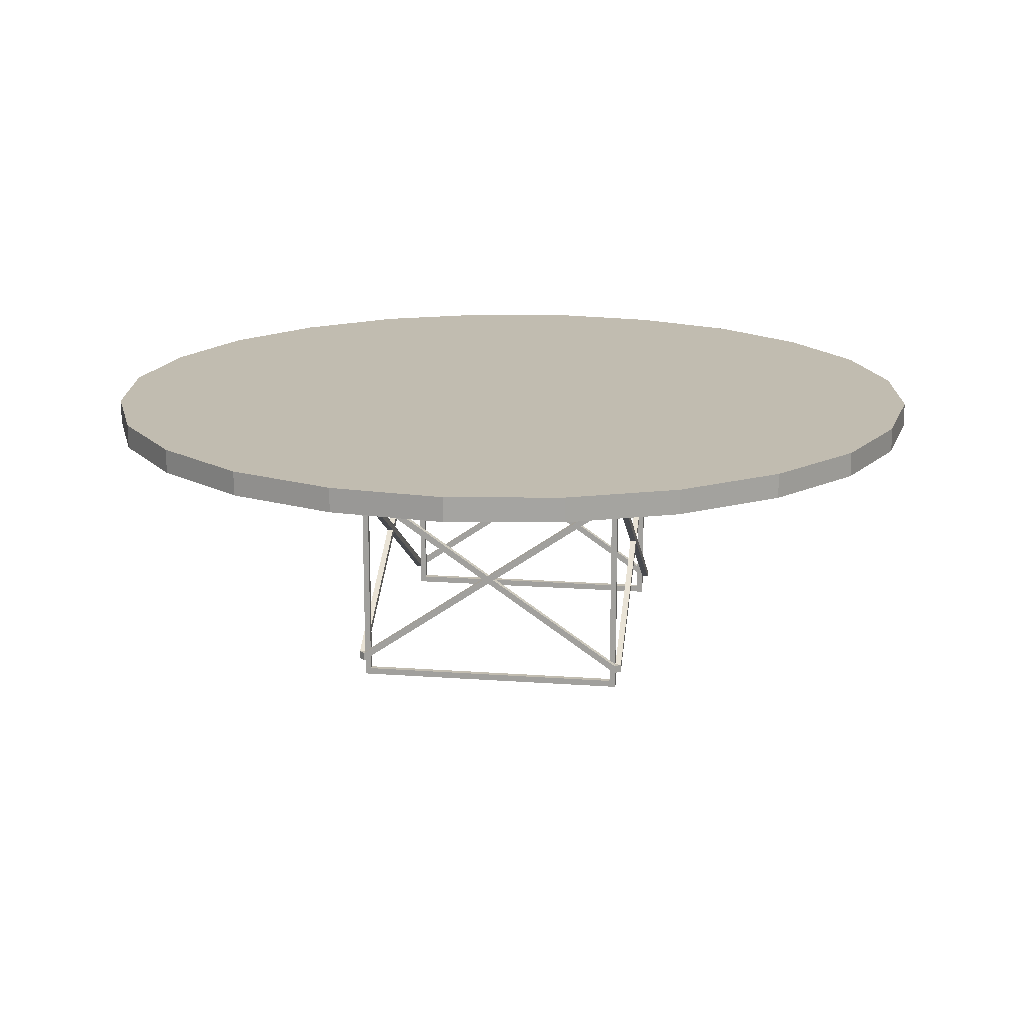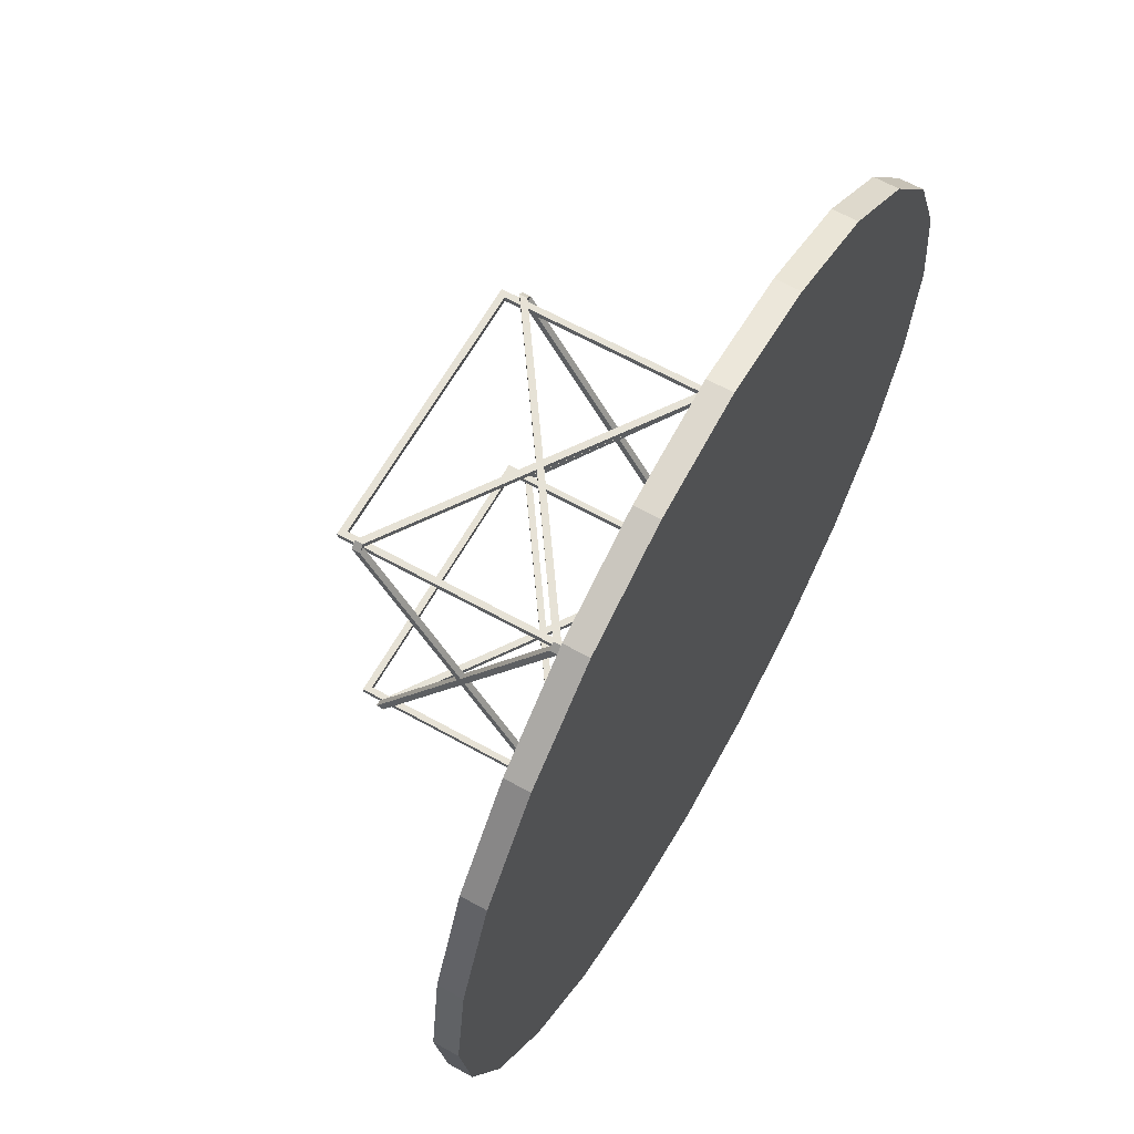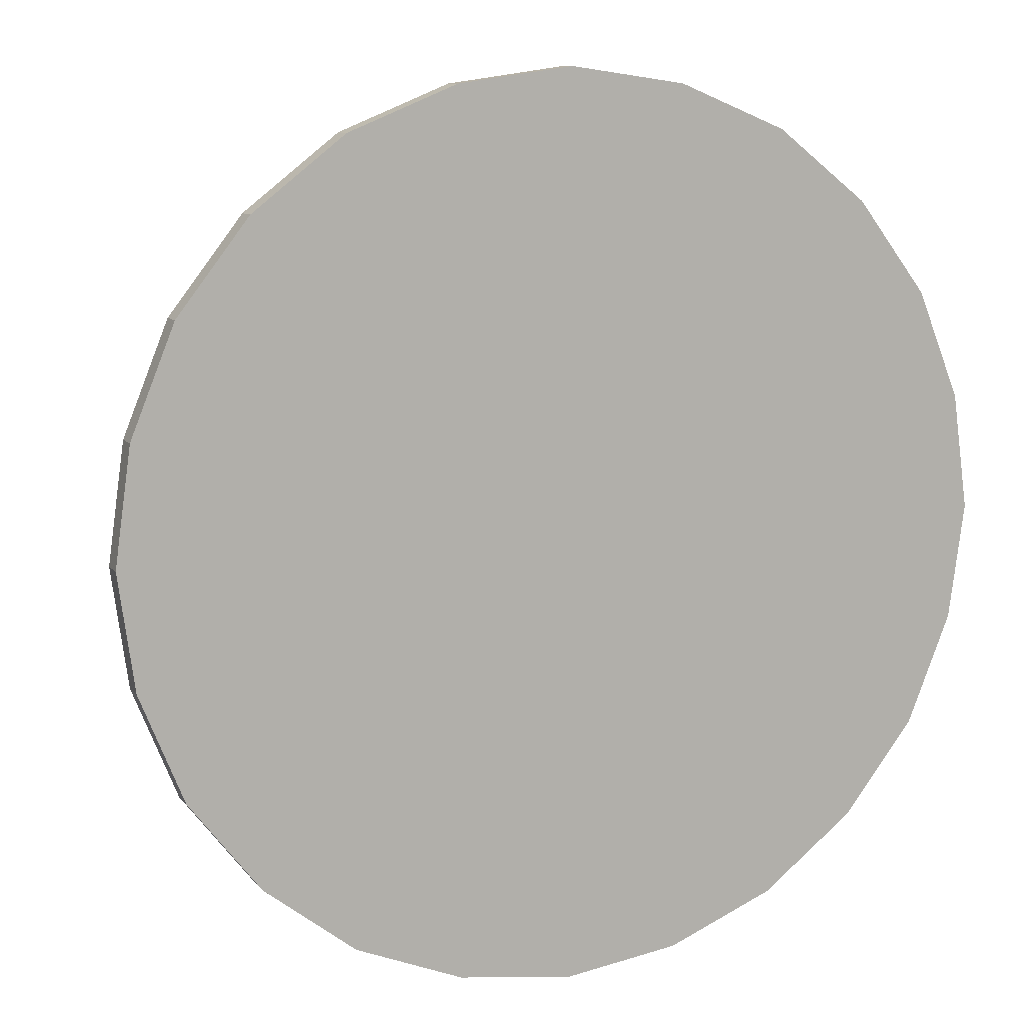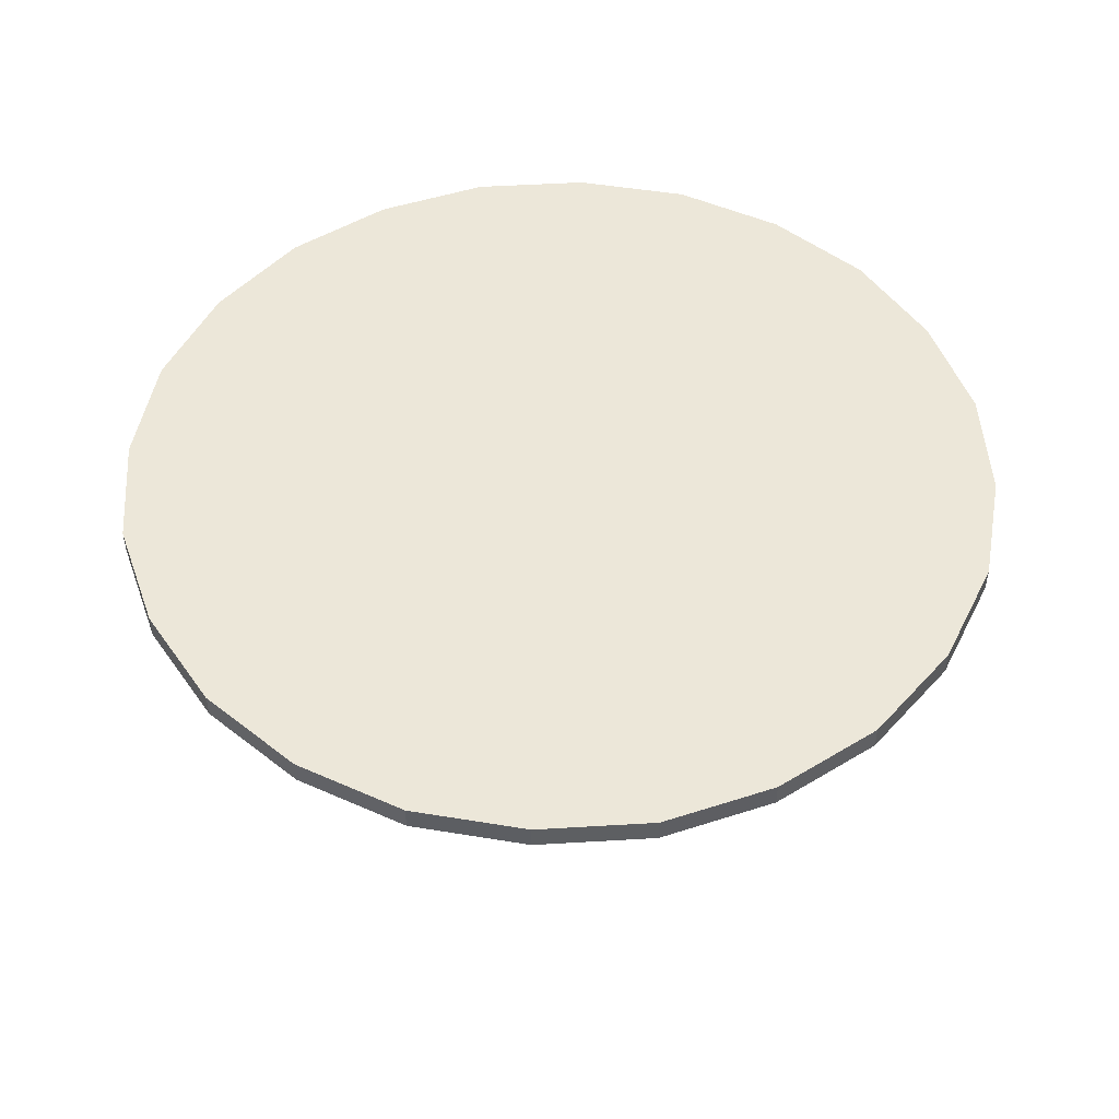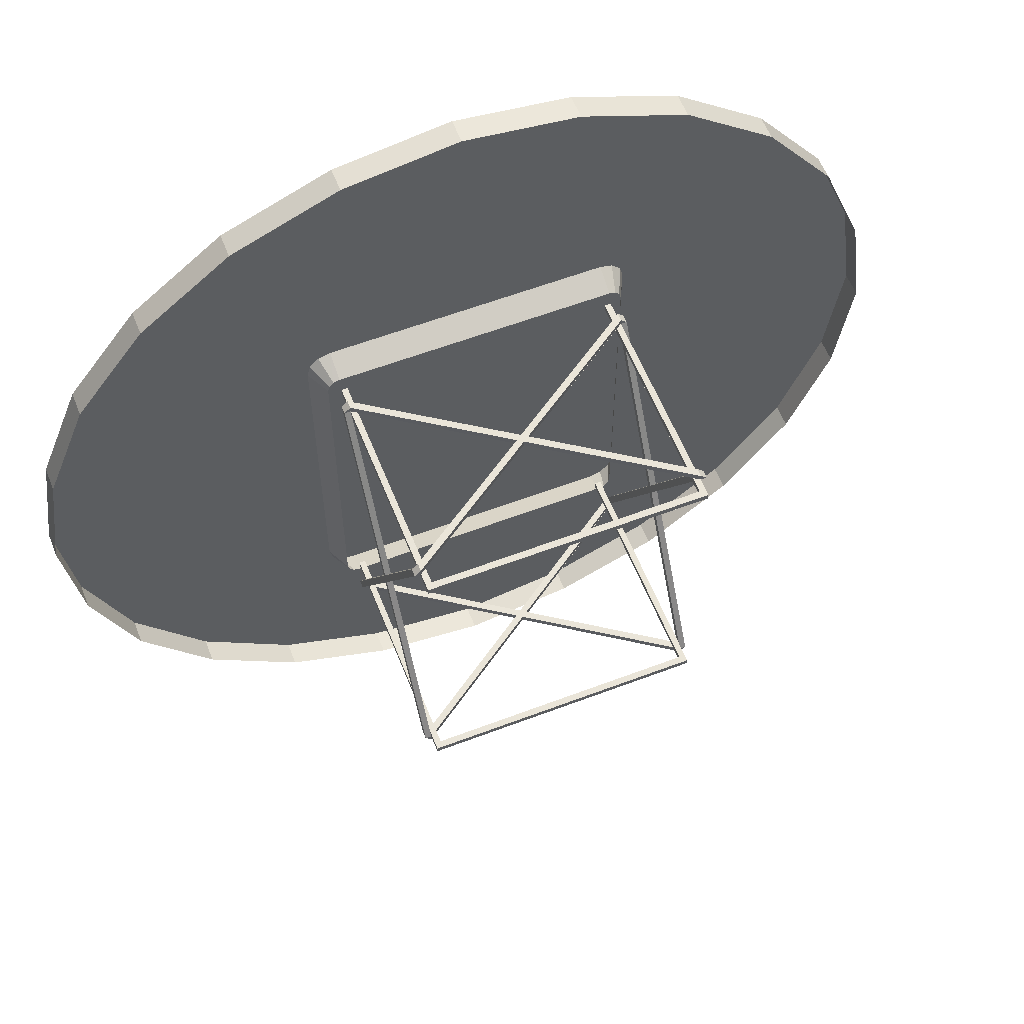
<metadata>
{"format":"obj","ext":"obj","renderer":"f3d","projection":"perspective","resolution":1024,"background":"white","views":[{"elev":16.6,"azim":-171.5,"up":"+Y"},{"elev":63.8,"azim":119.4,"up":"+Z"},{"elev":10.0,"azim":157.2,"up":"+Z"},{"elev":49.6,"azim":-11.7,"up":"+Y"},{"elev":58.6,"azim":-21.5,"up":"+Z"}]}
</metadata>
<code>
v 0.3371 0.2835 0.3202
v 0.3239 0.3099 0.3202
v 0.3239 0.3099 0.6798
v 0.3371 0.2835 0.6798
v 0.6637 0.2835 0.3202
v 0.6769 0.3099 0.3202
v 0.6769 0.3099 0.6798
v 0.6637 0.2835 0.6798
v 0.3275 0.3099 0.307
v 0.3389 0.2835 0.3136
v 0.3437 0.2835 0.3088
v 0.3371 0.3099 0.2974
v 0.3503 0.2835 0.307
v 0.3503 0.3099 0.2939
v 0.6505 0.2835 0.307
v 0.6505 0.3099 0.2939
v 0.6571 0.2835 0.3088
v 0.6637 0.3099 0.2974
v 0.6619 0.2835 0.3136
v 0.6734 0.3099 0.307
v 0.3275 0.3099 0.6929
v 0.3389 0.2835 0.6864
v 0.3437 0.2835 0.6912
v 0.3371 0.3099 0.7026
v 0.3503 0.2835 0.6929
v 0.3503 0.3099 0.7061
v 0.6505 0.2835 0.6929
v 0.6505 0.3099 0.7061
v 0.6571 0.2835 0.6912
v 0.6637 0.3099 0.7026
v 0.6619 0.2835 0.6864
v 0.6734 0.3099 0.6929
v 0.9113 0.3363 0.7375
v 0.9579 0.3363 0.6225
v 0.975 0.3363 0.5
v 0.8354 0.3363 0.8354
v 0.7375 0.3363 0.9113
v 0.6225 0.3363 0.9579
v 0.5 0.3363 0.975
v 0.3774 0.3363 0.9579
v 0.2625 0.3363 0.9113
v 0.1646 0.3363 0.8354
v 0.08862 0.3363 0.7365
v 0.04212 0.3363 0.6225
v 0.025 0.3363 0.5
v 0.04212 0.3363 0.3775
v 0.08862 0.3363 0.2625
v 0.1646 0.3363 0.1646
v 0.2634 0.3363 0.08862
v 0.3774 0.3363 0.04212
v 0.5 0.3363 0.025
v 0.6225 0.3363 0.04212
v 0.7375 0.3363 0.08862
v 0.8354 0.3363 0.1646
v 0.9113 0.3363 0.2625
v 0.9579 0.3363 0.3775
v 0.5 0.3099 0.975
v 0.3774 0.3099 0.9579
v 0.2625 0.3099 0.9113
v 0.1646 0.3099 0.8354
v 0.08862 0.3099 0.7365
v 0.04212 0.3099 0.6225
v 0.025 0.3099 0.5
v 0.04212 0.3099 0.3775
v 0.08862 0.3099 0.2625
v 0.1646 0.3099 0.1646
v 0.2634 0.3099 0.08862
v 0.3774 0.3099 0.04212
v 0.5 0.3099 0.025
v 0.6225 0.3099 0.04212
v 0.7375 0.3099 0.08862
v 0.8354 0.3099 0.1646
v 0.9113 0.3099 0.2625
v 0.9579 0.3099 0.3775
v 0.975 0.3099 0.5
v 0.9579 0.3099 0.6225
v 0.9113 0.3099 0.7375
v 0.8354 0.3099 0.8354
v 0.7375 0.3099 0.9113
v 0.6225 0.3099 0.9579
v 0.6505 0.0446 0.3136
v 0.6505 0.04465 0.3202
v 0.6571 0.04465 0.3202
v 0.6571 0.0533 0.3202
v 0.6505 0.0533 0.3136
v 0.6505 0.0533 0.3202
v 0.6571 0.2514 0.3202
v 0.6505 0.2514 0.3137
v 0.6505 0.2514 0.3202
v 0.6505 0.2602 0.3137
v 0.6505 0.2602 0.3202
v 0.6571 0.2602 0.3202
v 0.3503 0.0446 0.3136
v 0.3503 0.04465 0.3202
v 0.3437 0.04465 0.3202
v 0.3437 0.0533 0.3202
v 0.3503 0.0533 0.3136
v 0.3503 0.0533 0.3202
v 0.3437 0.2514 0.3202
v 0.3503 0.2514 0.3137
v 0.3503 0.2514 0.3202
v 0.3503 0.2602 0.3137
v 0.3503 0.2602 0.3202
v 0.3437 0.2602 0.3202
v 0.6505 0.0446 0.6864
v 0.6505 0.04465 0.6798
v 0.6571 0.04465 0.6798
v 0.6571 0.0533 0.6798
v 0.6505 0.0533 0.6864
v 0.6505 0.0533 0.6798
v 0.6571 0.2514 0.6798
v 0.6505 0.2514 0.6864
v 0.6505 0.2514 0.6798
v 0.6505 0.2602 0.6864
v 0.6505 0.2602 0.6798
v 0.6571 0.2602 0.6798
v 0.3503 0.0446 0.6864
v 0.3503 0.04465 0.6798
v 0.3437 0.04465 0.6798
v 0.3437 0.0533 0.6798
v 0.3503 0.0533 0.6864
v 0.3503 0.0533 0.6798
v 0.3437 0.2514 0.6798
v 0.3503 0.2514 0.6864
v 0.3503 0.2514 0.6798
v 0.3503 0.2602 0.6864
v 0.3503 0.2602 0.6798
v 0.3437 0.2602 0.6798
v 0.6571 0.1483 0.5
v 0.6571 0.04471 0.3202
v 0.6505 0.04471 0.3202
v 0.6505 0.1483 0.5
v 0.6571 0.1524 0.5072
v 0.6505 0.1524 0.5072
v 0.6571 0.1566 0.5
v 0.6505 0.1566 0.5
v 0.6571 0.05307 0.3202
v 0.6571 0.1524 0.4928
v 0.6505 0.1524 0.4928
v 0.6505 0.05307 0.3202
v 0.6571 0.05301 0.6798
v 0.6505 0.05301 0.6798
v 0.3437 0.1483 0.5
v 0.3437 0.04471 0.3202
v 0.3503 0.04471 0.3202
v 0.3503 0.1483 0.5
v 0.3437 0.1524 0.5072
v 0.3503 0.1524 0.5072
v 0.3437 0.1566 0.5
v 0.3503 0.1566 0.5
v 0.3437 0.05307 0.3202
v 0.3437 0.1524 0.4928
v 0.3503 0.1524 0.4928
v 0.3503 0.05307 0.3202
v 0.3437 0.05301 0.6798
v 0.3503 0.05301 0.6798
v 0.5004 0.1566 0.3136
v 0.5004 0.1566 0.3202
v 0.4943 0.1524 0.3136
v 0.4943 0.1524 0.3202
v 0.5004 0.1482 0.3136
v 0.3503 0.0446 0.3202
v 0.5004 0.1482 0.3202
v 0.6505 0.2518 0.3137
v 0.5065 0.1524 0.3136
v 0.5065 0.1524 0.3202
v 0.6505 0.2518 0.3202
v 0.6505 0.0446 0.3202
v 0.6505 0.05301 0.3136
v 0.6505 0.05301 0.3202
v 0.5004 0.1566 0.6864
v 0.5004 0.1566 0.6798
v 0.4943 0.1524 0.6864
v 0.4943 0.1524 0.6798
v 0.5004 0.1482 0.6864
v 0.3503 0.0446 0.6798
v 0.5004 0.1482 0.6798
v 0.6505 0.2518 0.6864
v 0.5065 0.1524 0.6864
v 0.5065 0.1524 0.6798
v 0.6505 0.2518 0.6798
v 0.6505 0.0446 0.6798
v 0.6505 0.05301 0.6864
v 0.6439 0.03209 0.3268
v 0.6439 0.2797 0.3269
v 0.6439 0.2797 0.3202
v 0.6439 0.03209 0.3202
v 0.3569 0.03209 0.3268
v 0.3569 0.03209 0.3202
v 0.3569 0.2797 0.3269
v 0.3569 0.2797 0.3202
v 0.3503 0.025 0.3268
v 0.3503 0.2797 0.3269
v 0.3503 0.2797 0.3202
v 0.3503 0.025 0.3202
v 0.6505 0.025 0.3268
v 0.6505 0.025 0.3202
v 0.6505 0.2797 0.3269
v 0.6505 0.2797 0.3202
v 0.6439 0.03209 0.6732
v 0.6439 0.2797 0.6732
v 0.6439 0.2797 0.6798
v 0.6439 0.03209 0.6798
v 0.3569 0.03209 0.6732
v 0.3569 0.03209 0.6798
v 0.3569 0.2797 0.6732
v 0.3569 0.2797 0.6798
v 0.3503 0.025 0.6732
v 0.3503 0.2797 0.6732
v 0.3503 0.2797 0.6798
v 0.3503 0.025 0.6798
v 0.6505 0.025 0.6732
v 0.6505 0.025 0.6798
v 0.6505 0.2797 0.6732
v 0.6505 0.2797 0.6798
f 2 1 3
f 4 3 1
f 6 7 5
f 8 5 7
f 2 9 1
f 10 1 9
f 11 10 12
f 9 12 10
f 13 11 14
f 12 14 11
f 16 15 14
f 13 14 15
f 17 15 18
f 16 18 15
f 19 17 20
f 18 20 17
f 19 20 5
f 6 5 20
f 3 4 21
f 22 21 4
f 23 24 22
f 21 22 24
f 25 26 23
f 24 23 26
f 28 26 27
f 25 27 26
f 29 30 27
f 28 27 30
f 31 32 29
f 30 29 32
f 31 8 32
f 7 32 8
f 7 6 32
f 30 32 6
f 30 6 28
f 26 28 6
f 26 6 24
f 21 24 6
f 21 6 3
f 2 3 6
f 2 6 9
f 12 9 6
f 12 6 14
f 16 14 6
f 16 6 18
f 20 18 6
f 34 35 33
f 36 33 35
f 36 35 37
f 38 37 35
f 38 35 39
f 40 39 35
f 40 35 41
f 42 41 35
f 42 35 43
f 44 43 35
f 44 35 45
f 46 45 35
f 46 35 47
f 48 47 35
f 48 35 49
f 50 49 35
f 50 35 51
f 52 51 35
f 52 35 53
f 54 53 35
f 54 35 55
f 56 55 35
f 39 40 57
f 58 57 40
f 40 41 58
f 59 58 41
f 41 42 59
f 60 59 42
f 42 43 60
f 61 60 43
f 43 44 61
f 62 61 44
f 44 45 62
f 63 62 45
f 45 46 63
f 64 63 46
f 46 47 64
f 65 64 47
f 47 48 65
f 66 65 48
f 48 49 66
f 67 66 49
f 49 50 67
f 68 67 50
f 50 51 68
f 69 68 51
f 51 52 69
f 70 69 52
f 52 53 70
f 71 70 53
f 53 54 71
f 72 71 54
f 54 55 72
f 73 72 55
f 55 56 73
f 74 73 56
f 56 35 74
f 75 74 35
f 35 34 75
f 76 75 34
f 34 33 76
f 77 76 33
f 33 36 77
f 78 77 36
f 36 37 78
f 79 78 37
f 37 38 79
f 80 79 38
f 38 39 80
f 57 80 39
f 2 3 1
f 4 1 3
f 6 5 7
f 8 7 5
f 2 1 9
f 10 9 1
f 11 12 10
f 9 10 12
f 13 14 11
f 12 11 14
f 16 14 15
f 13 15 14
f 17 18 15
f 16 15 18
f 19 20 17
f 18 17 20
f 19 5 20
f 6 20 5
f 3 21 4
f 22 4 21
f 23 22 24
f 21 24 22
f 25 23 26
f 24 26 23
f 28 27 26
f 25 26 27
f 29 27 30
f 28 30 27
f 31 29 32
f 30 32 29
f 31 32 8
f 7 8 32
f 7 32 6
f 30 6 32
f 30 28 6
f 26 6 28
f 26 24 6
f 21 6 24
f 21 3 6
f 2 6 3
f 2 9 6
f 12 6 9
f 12 14 6
f 16 6 14
f 16 18 6
f 20 6 18
f 34 33 35
f 36 35 33
f 36 37 35
f 38 35 37
f 38 39 35
f 40 35 39
f 40 41 35
f 42 35 41
f 42 43 35
f 44 35 43
f 44 45 35
f 46 35 45
f 46 47 35
f 48 35 47
f 48 49 35
f 50 35 49
f 50 51 35
f 52 35 51
f 52 53 35
f 54 35 53
f 54 55 35
f 56 35 55
f 39 57 40
f 58 40 57
f 40 58 41
f 59 41 58
f 41 59 42
f 60 42 59
f 42 60 43
f 61 43 60
f 43 61 44
f 62 44 61
f 44 62 45
f 63 45 62
f 45 63 46
f 64 46 63
f 46 64 47
f 65 47 64
f 47 65 48
f 66 48 65
f 48 66 49
f 67 49 66
f 49 67 50
f 68 50 67
f 50 68 51
f 69 51 68
f 51 69 52
f 70 52 69
f 52 70 53
f 71 53 70
f 53 71 54
f 72 54 71
f 54 72 55
f 73 55 72
f 55 73 56
f 74 56 73
f 56 74 35
f 75 35 74
f 35 75 34
f 76 34 75
f 34 76 33
f 77 33 76
f 33 77 36
f 78 36 77
f 36 78 37
f 79 37 78
f 37 79 38
f 80 38 79
f 38 80 39
f 57 39 80
f 82 81 83
f 84 83 85
f 81 85 83
f 86 84 85
f 88 87 89
f 91 92 90
f 88 90 87
f 92 87 90
f 94 95 93
f 96 97 95
f 93 95 97
f 98 97 96
f 100 101 99
f 103 102 104
f 100 99 102
f 104 102 99
f 106 107 105
f 108 109 107
f 105 107 109
f 110 109 108
f 112 113 111
f 115 114 116
f 112 111 114
f 116 114 111
f 118 117 119
f 120 119 121
f 117 121 119
f 122 120 121
f 124 123 125
f 127 128 126
f 124 126 123
f 128 123 126
f 130 129 131
f 132 131 129
f 133 111 134
f 113 134 111
f 116 135 115
f 136 115 135
f 138 137 139
f 140 139 137
f 92 91 108
f 110 108 91
f 107 106 87
f 89 87 106
f 135 116 133
f 111 133 116
f 137 138 130
f 129 130 138
f 141 107 92
f 87 92 107
f 136 134 115
f 113 115 134
f 140 131 139
f 132 139 131
f 142 91 106
f 89 106 91
f 144 145 143
f 146 143 145
f 147 148 123
f 125 123 148
f 128 127 149
f 150 149 127
f 152 153 151
f 154 151 153
f 104 120 103
f 122 103 120
f 119 99 118
f 101 118 99
f 149 147 128
f 123 128 147
f 151 144 152
f 143 152 144
f 155 104 119
f 99 119 104
f 150 127 148
f 125 148 127
f 154 153 145
f 146 145 153
f 156 118 103
f 101 103 118
f 90 157 91
f 158 91 157
f 159 97 160
f 98 160 97
f 93 161 162
f 163 162 161
f 165 164 166
f 167 166 164
f 81 168 100
f 101 100 168
f 102 103 169
f 170 169 103
f 93 97 161
f 159 161 97
f 88 165 90
f 157 90 165
f 102 85 100
f 81 100 85
f 162 163 98
f 160 98 163
f 89 91 166
f 158 166 91
f 103 101 86
f 168 86 101
f 114 115 171
f 172 171 115
f 173 174 121
f 122 121 174
f 117 176 175
f 177 175 176
f 179 178 180
f 181 180 178
f 105 124 182
f 125 182 124
f 126 183 127
f 142 127 183
f 117 175 121
f 173 121 175
f 112 114 179
f 171 179 114
f 126 124 109
f 105 109 124
f 176 122 177
f 174 177 122
f 113 180 115
f 172 115 180
f 127 110 125
f 182 125 110
f 185 186 184
f 187 184 186
f 184 187 188
f 189 188 187
f 188 189 190
f 191 190 189
f 193 194 192
f 195 192 194
f 192 195 196
f 197 196 195
f 196 197 198
f 199 198 197
f 193 192 190
f 188 190 192
f 192 196 188
f 184 188 196
f 196 198 184
f 185 184 198
f 194 191 195
f 189 195 191
f 195 189 197
f 187 197 189
f 197 187 199
f 186 199 187
f 201 200 202
f 203 202 200
f 200 204 203
f 205 203 204
f 204 206 205
f 207 205 206
f 209 208 210
f 211 210 208
f 208 212 211
f 213 211 212
f 212 214 213
f 215 213 214
f 209 206 208
f 204 208 206
f 208 204 212
f 200 212 204
f 212 200 214
f 201 214 200
f 210 211 207
f 205 207 211
f 211 213 205
f 203 205 213
f 213 215 203
f 202 203 215

</code>
